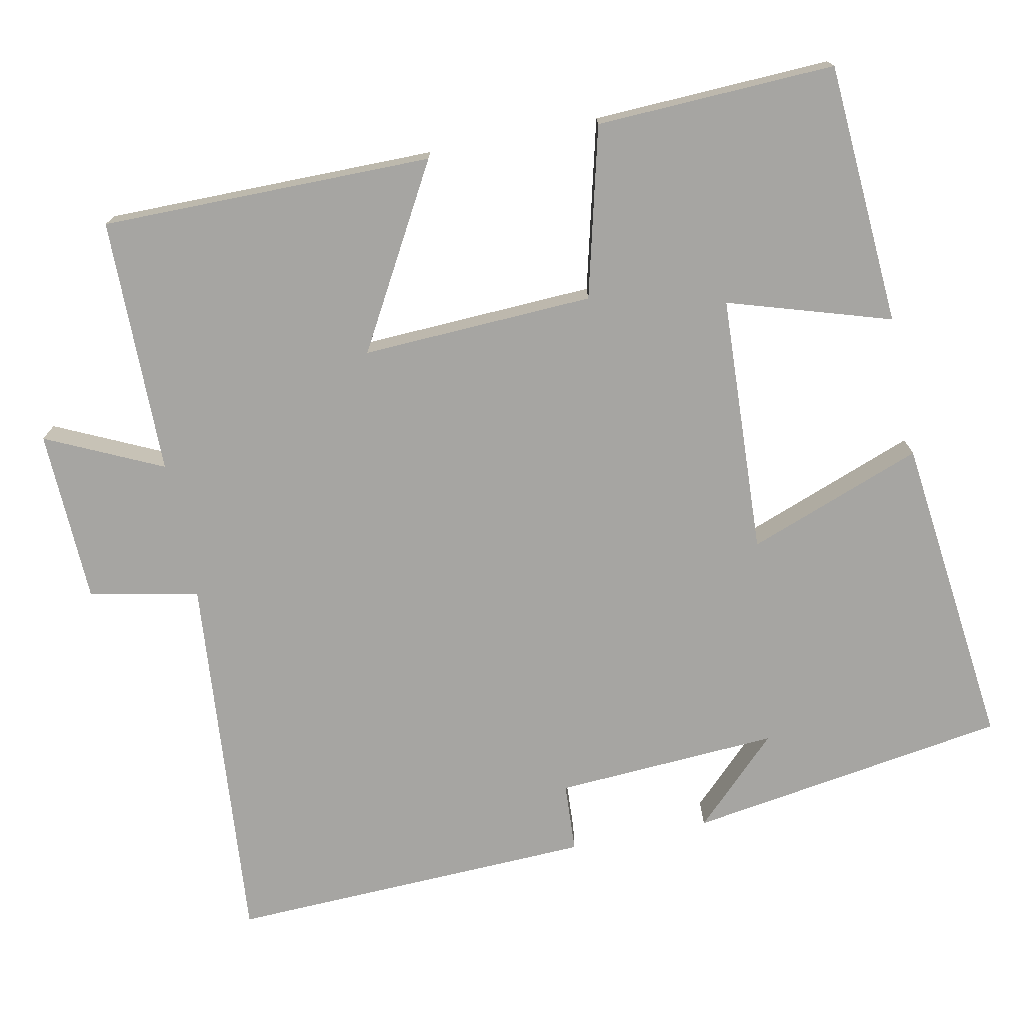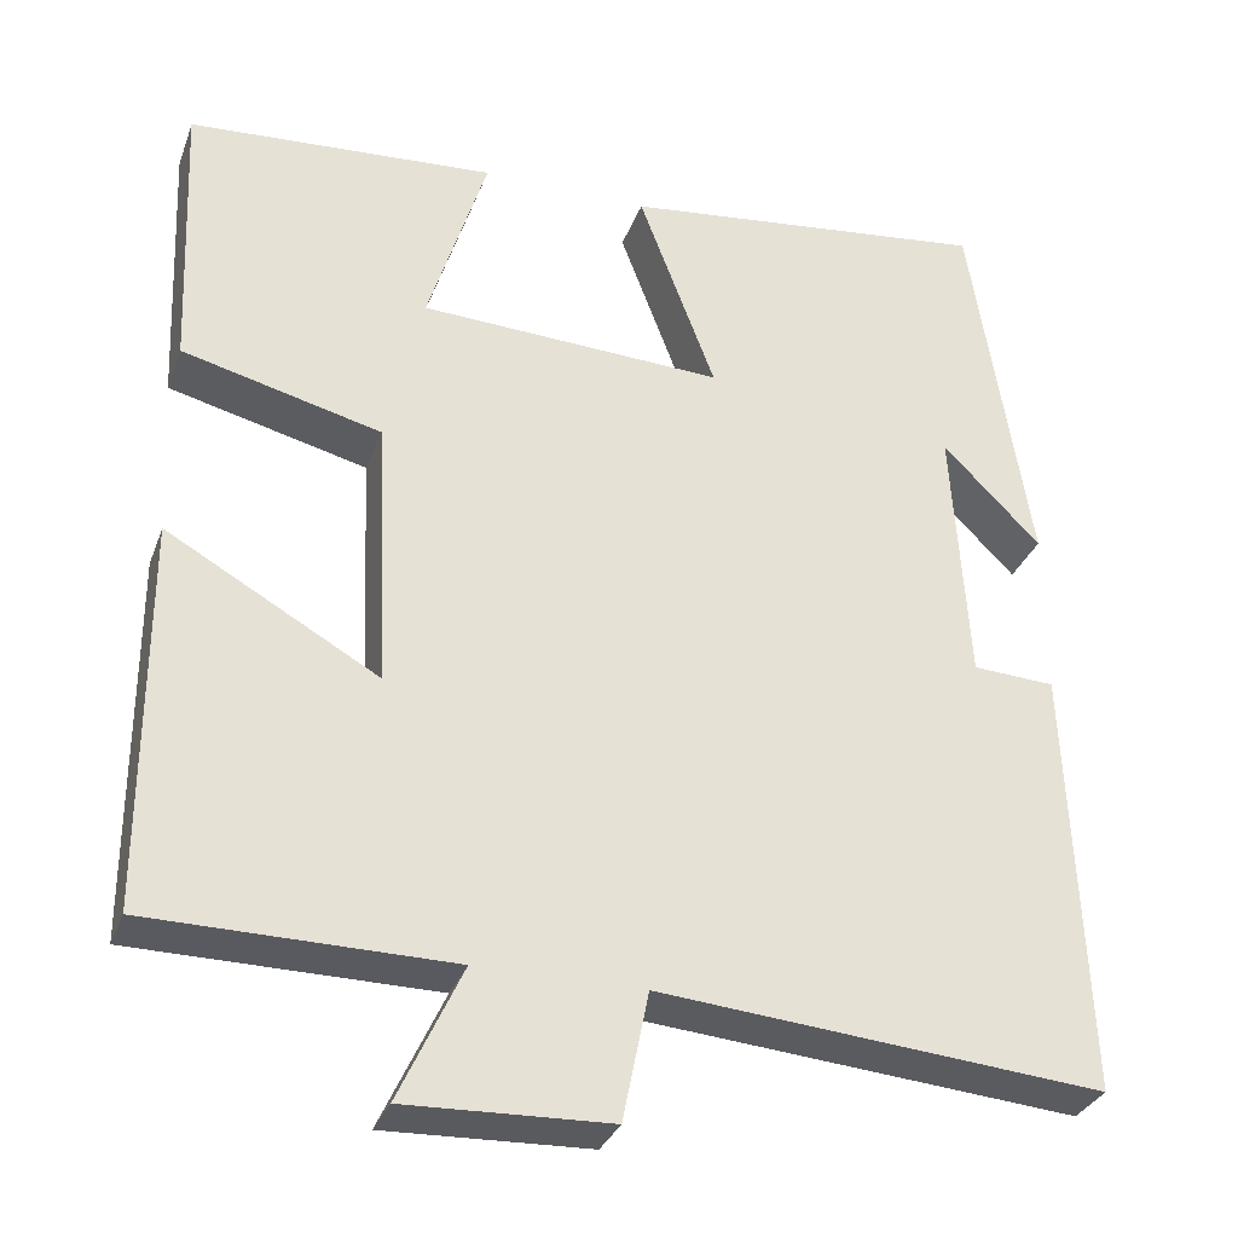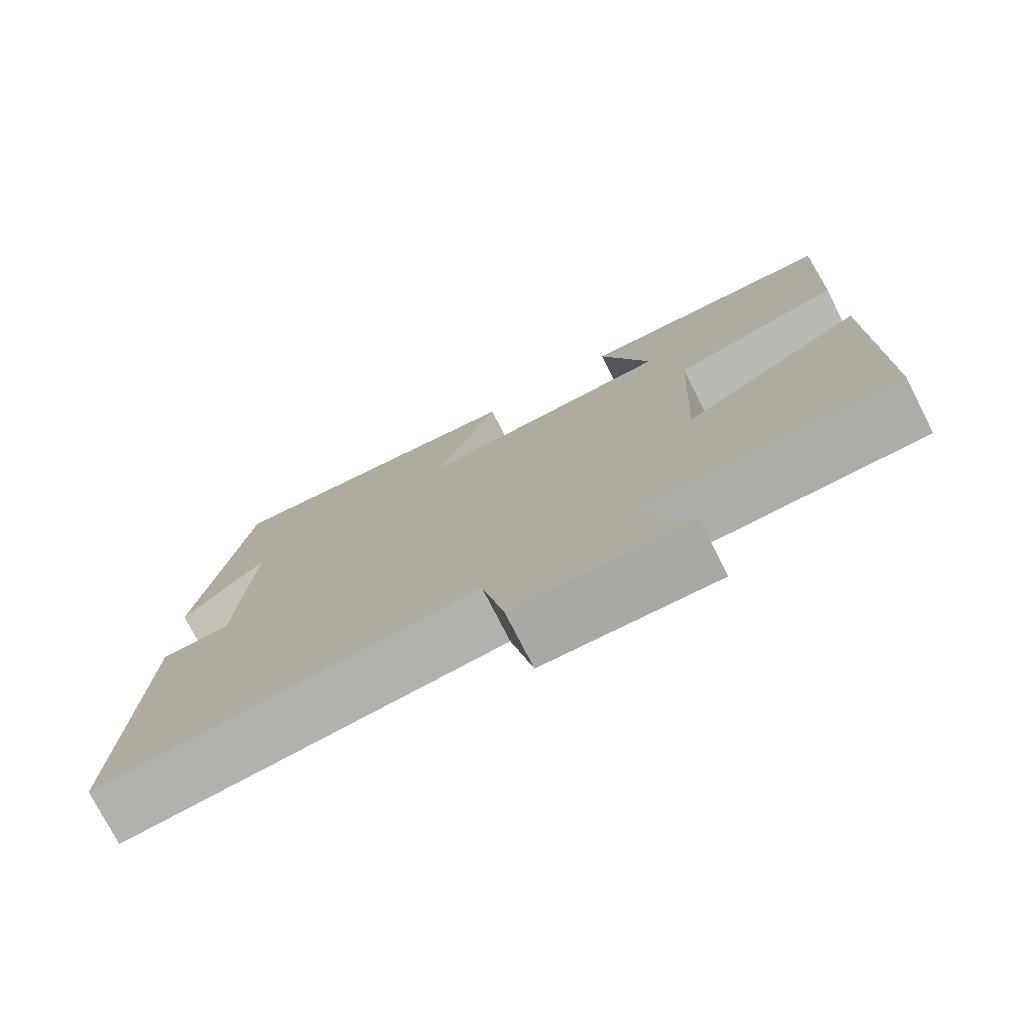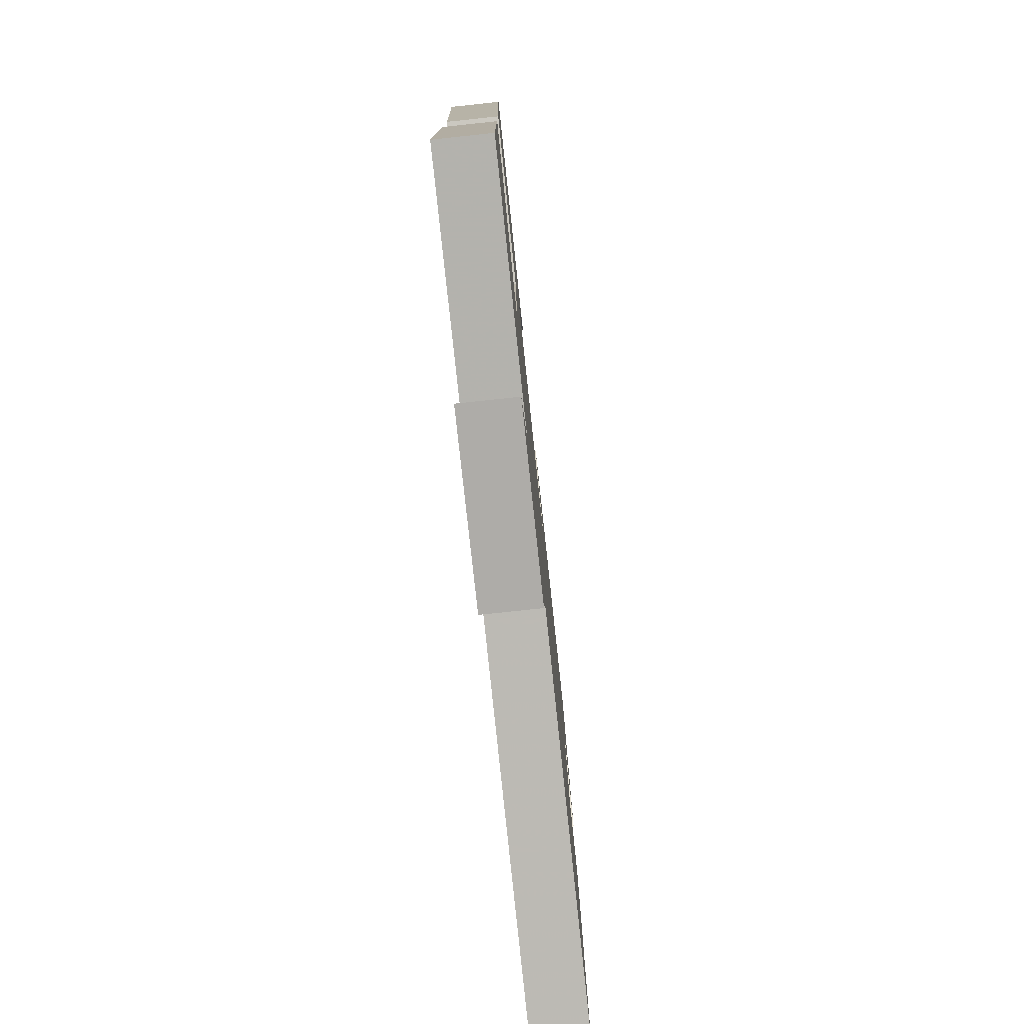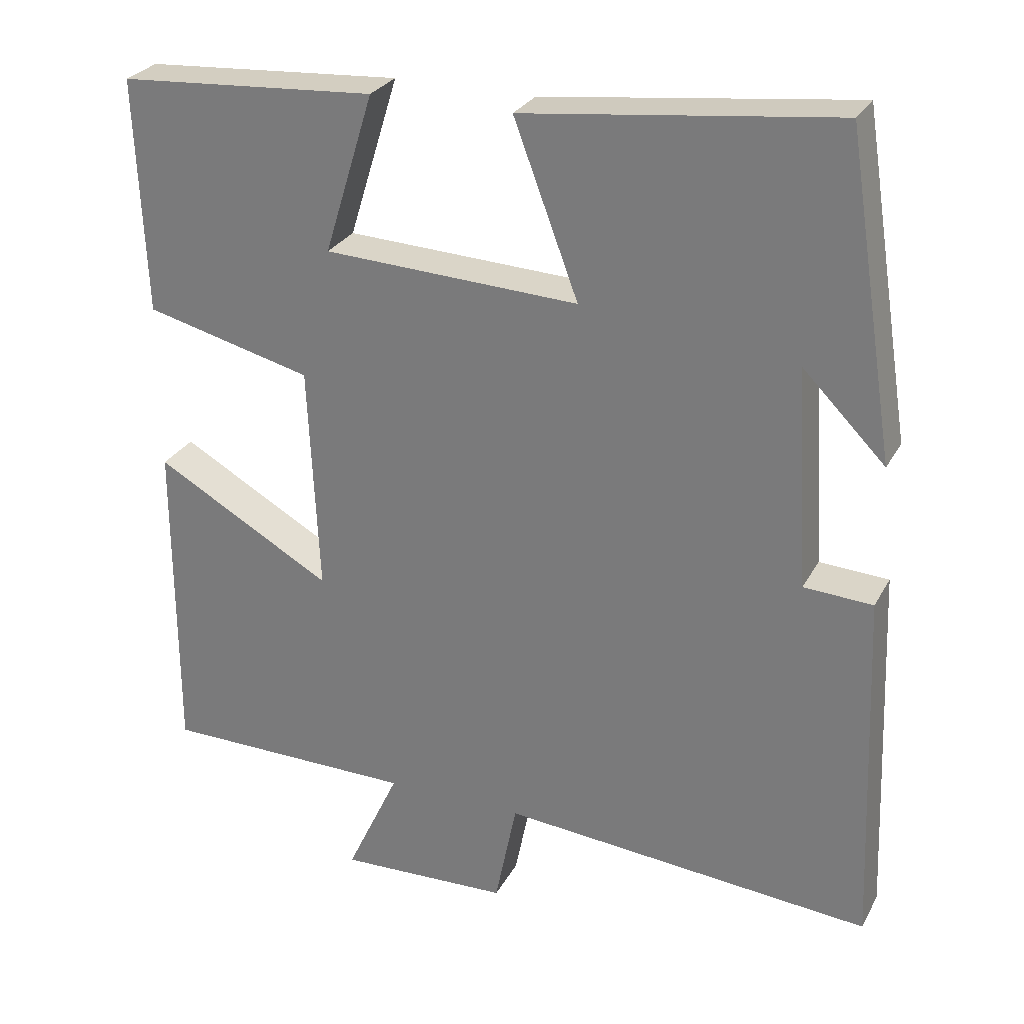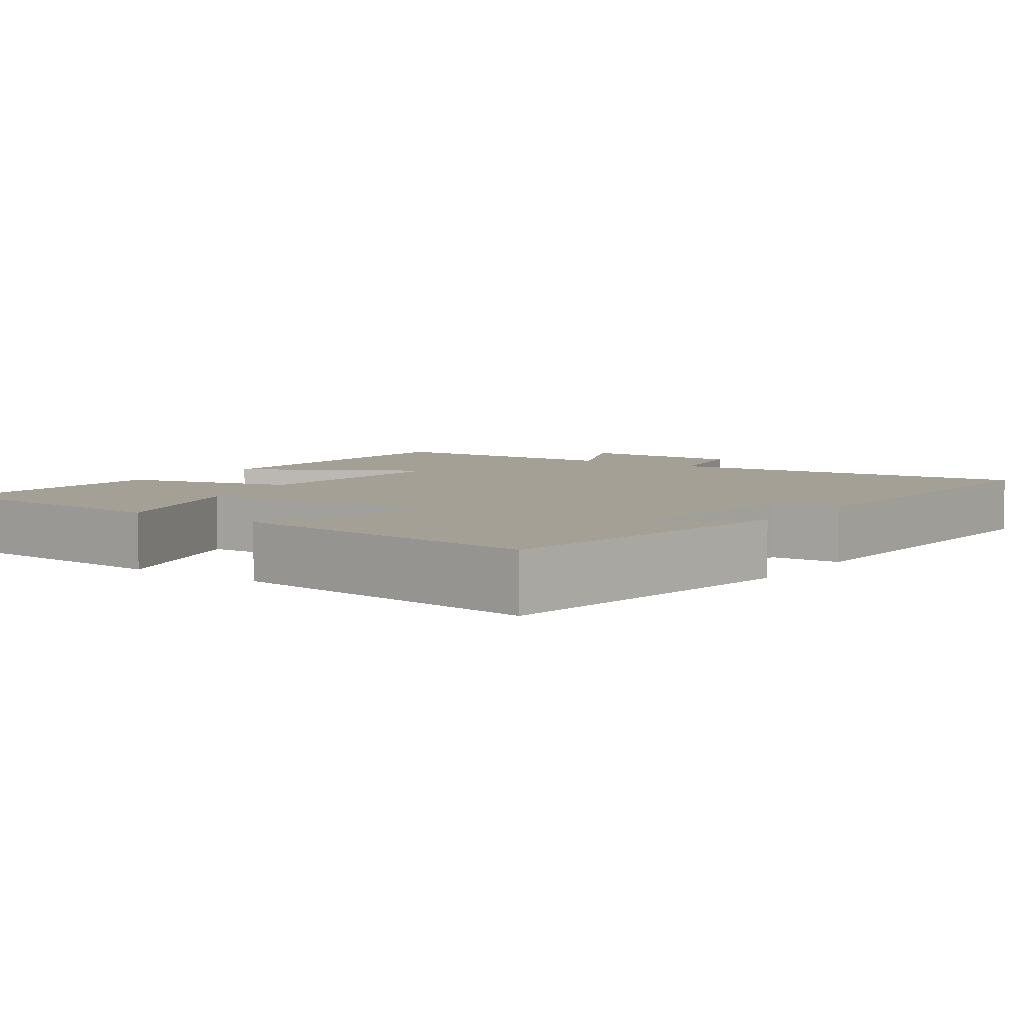
<metadata>
{"format":"obj","ext":"obj","renderer":"f3d","projection":"perspective","resolution":1024,"background":"white","views":[{"elev":-73.8,"azim":-78.6,"up":"+Y"},{"elev":-31.7,"azim":-18.5,"up":"+Z"},{"elev":-76.3,"azim":-152.9,"up":"+Z"},{"elev":-78.9,"azim":-83.9,"up":"+Z"},{"elev":27.6,"azim":23.3,"up":"+Z"},{"elev":5.8,"azim":35.1,"up":"+Y"}]}
</metadata>
<code>
v 0.434 0.07 0.548
v 0.5 0.07 0.127
v 0.39 0.07 0.238
v 0.408 0.07 -0.056
v 0.5 0.07 -0.061
v 0.519 0.07 -0.543
v 0.023 0.07 -0.5
v -0.006 0.07 -0.644
v -0.234 0.07 -0.652
v -0.163 0.07 -0.5
v -0.5 0.07 -0.497
v -0.5 0.07 -0.062
v -0.263 0.07 -0.196
v -0.277 0.07 0.108
v -0.5 0.07 0.164
v -0.513 0.07 0.477
v -0.169 0.07 0.5
v -0.235 0.07 0.287
v 0.105 0.07 0.271
v 0.019 0.07 0.5
v 0.434 0 0.548
v 0.5 0 0.127
v 0.39 0 0.238
v 0.408 0 -0.056
v 0.5 0 -0.061
v 0.519 0 -0.543
v 0.023 0 -0.5
v -0.006 0 -0.644
v -0.234 0 -0.652
v -0.163 0 -0.5
v -0.5 0 -0.497
v -0.5 0 -0.062
v -0.263 0 -0.196
v -0.277 0 0.108
v -0.5 0 0.164
v -0.513 0 0.477
v -0.169 0 0.5
v -0.235 0 0.287
v 0.105 0 0.271
v 0.019 0 0.5
f 19 20 1
f 15 16 17 18
f 14 15 18 19
f 13 14 19
f 10 11 12 13
f 10 13 19 1
f 7 8 9 10
f 4 5 6 7
f 3 4 7 10
f 1 2 3
f 1 3 10
f 21 40 39
f 38 37 36 35
f 39 38 35 34
f 39 34 33
f 33 32 31 30
f 21 39 33 30
f 30 29 28 27
f 27 26 25 24
f 30 27 24 23
f 23 22 21
f 30 23 21
f 1 21 22 2
f 2 22 23 3
f 3 23 24 4
f 4 24 25 5
f 5 25 26 6
f 6 26 27 7
f 7 27 28 8
f 8 28 29 9
f 9 29 30 10
f 10 30 31 11
f 11 31 32 12
f 12 32 33 13
f 13 33 34 14
f 14 34 35 15
f 15 35 36 16
f 16 36 37 17
f 17 37 38 18
f 18 38 39 19
f 19 39 40 20
f 20 40 21 1

</code>
